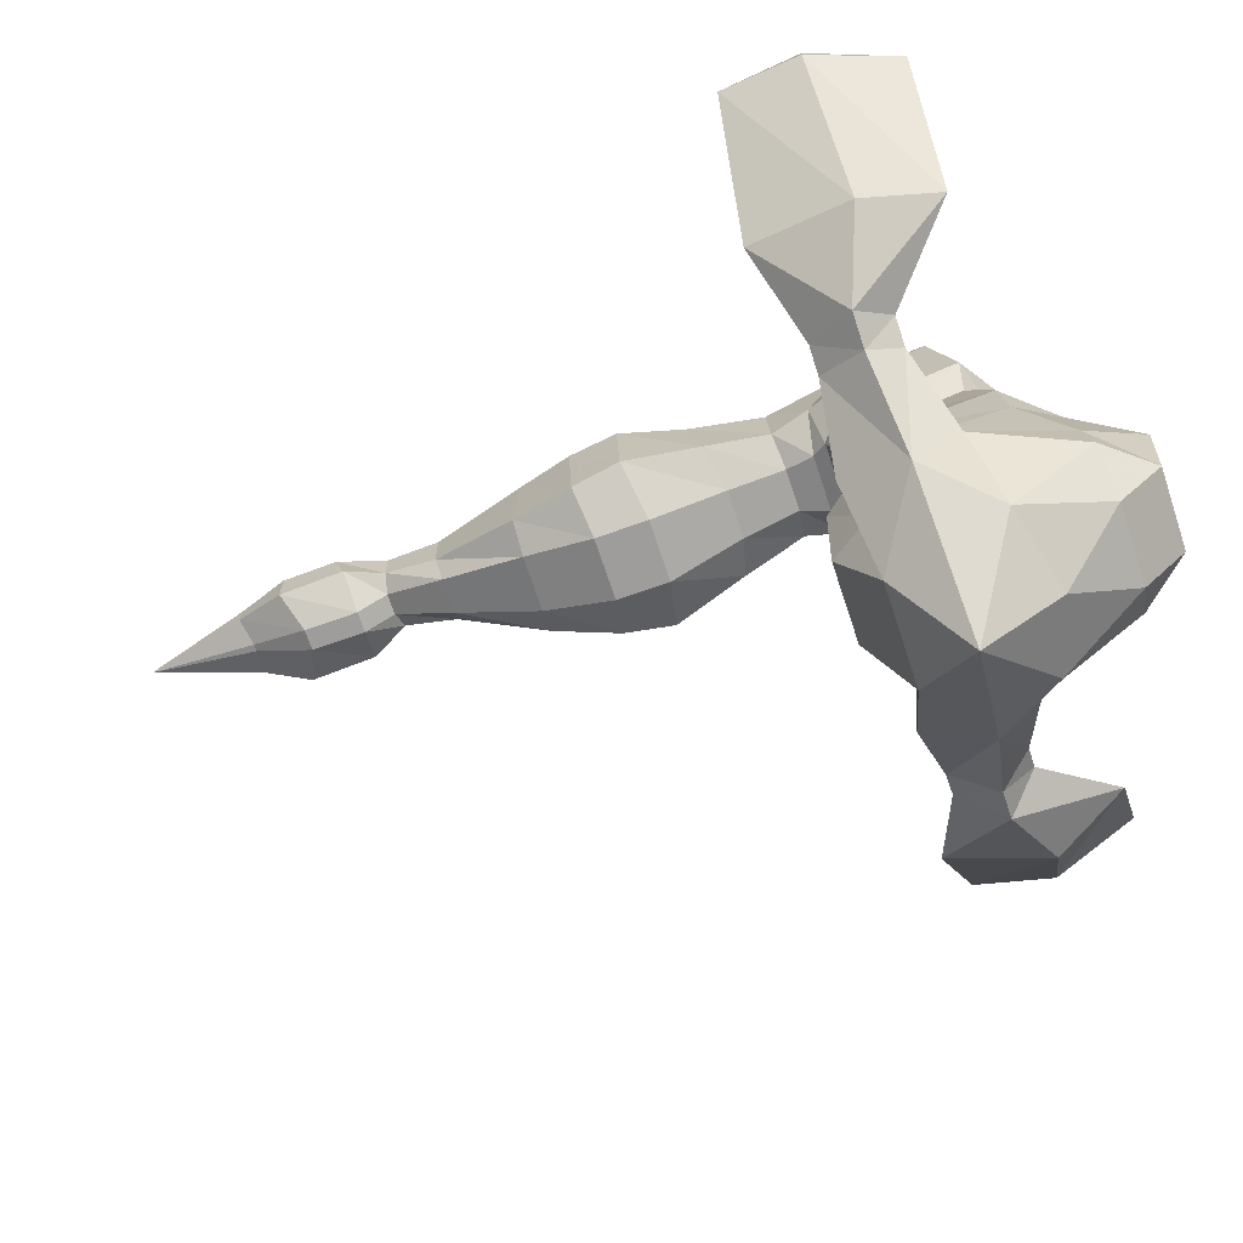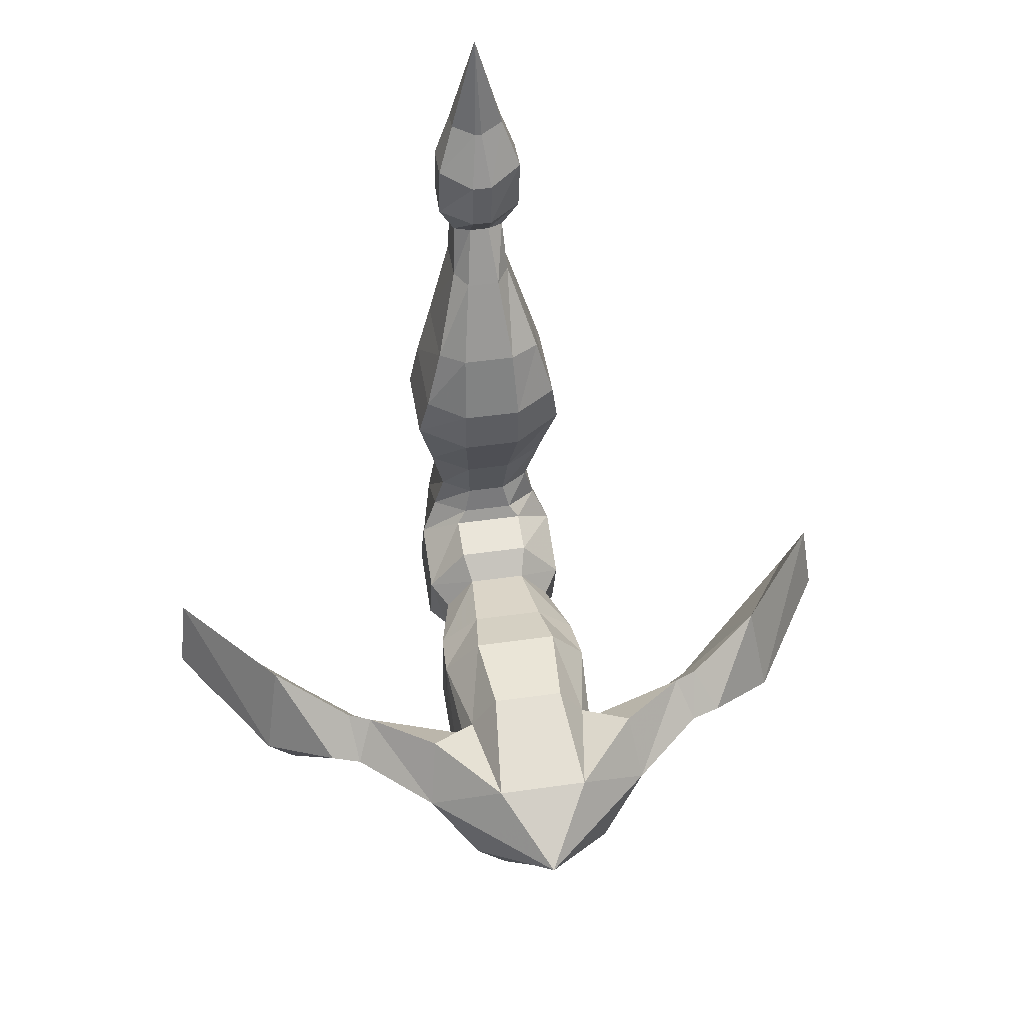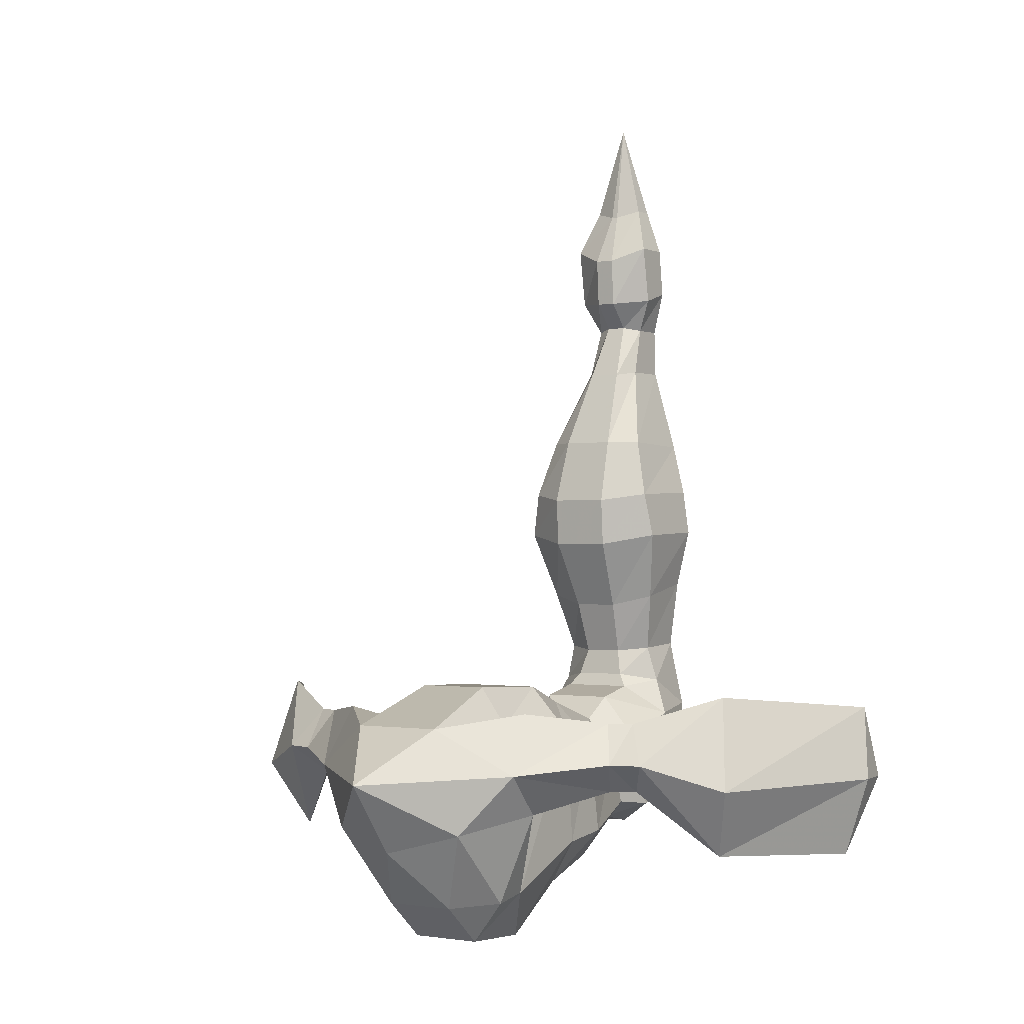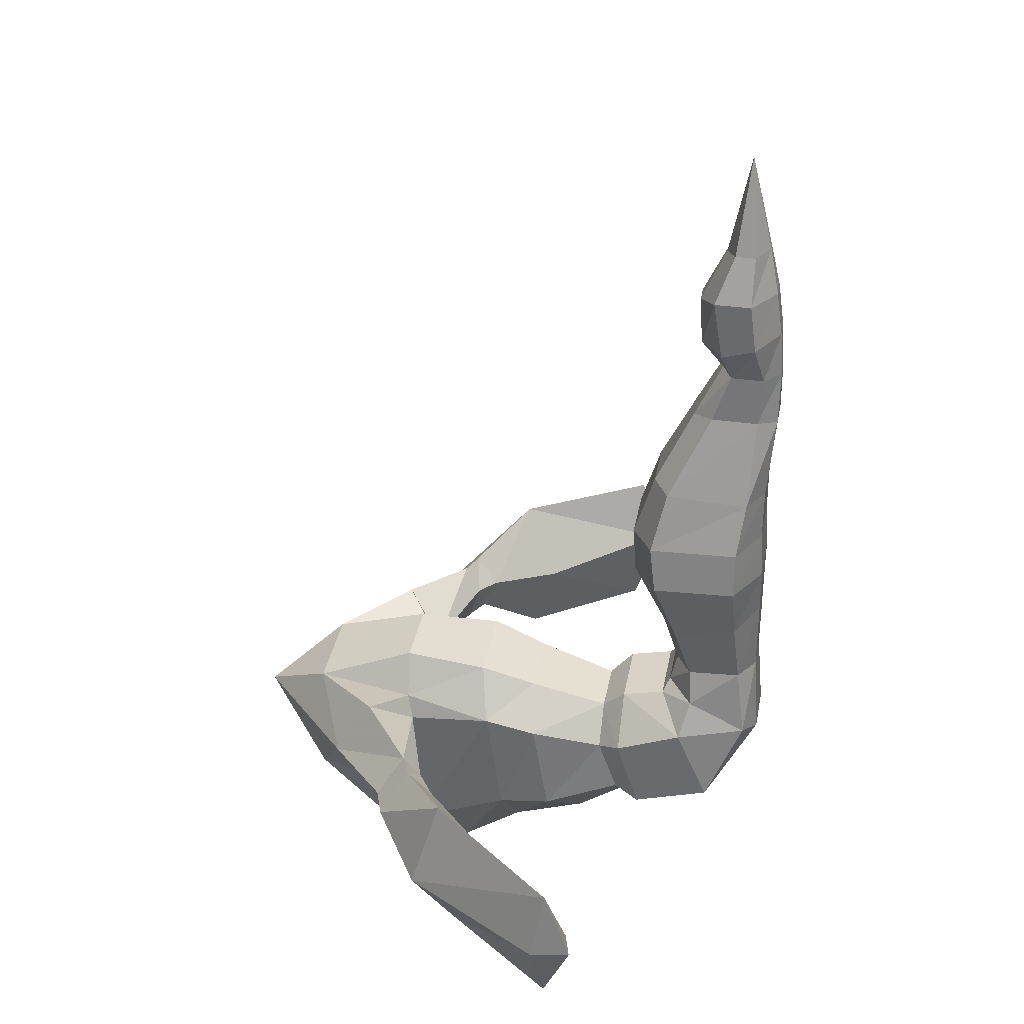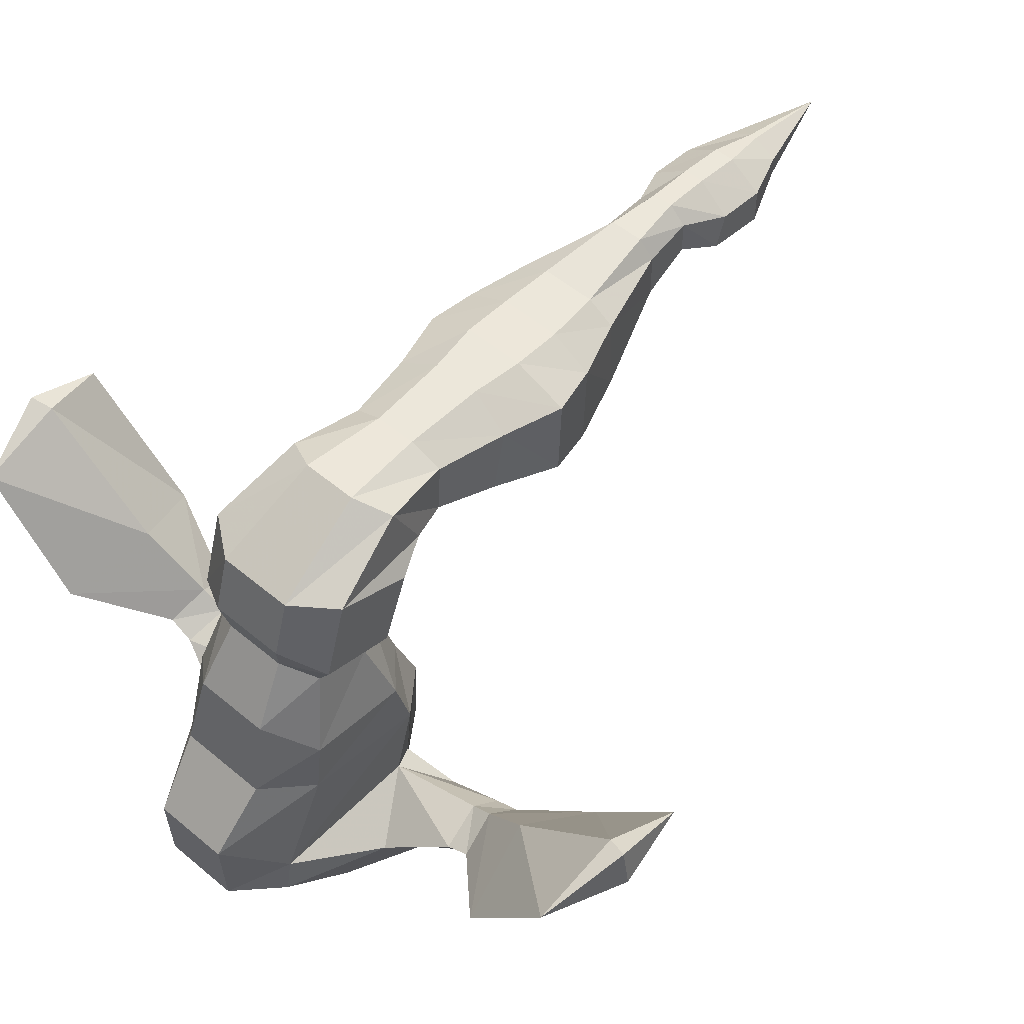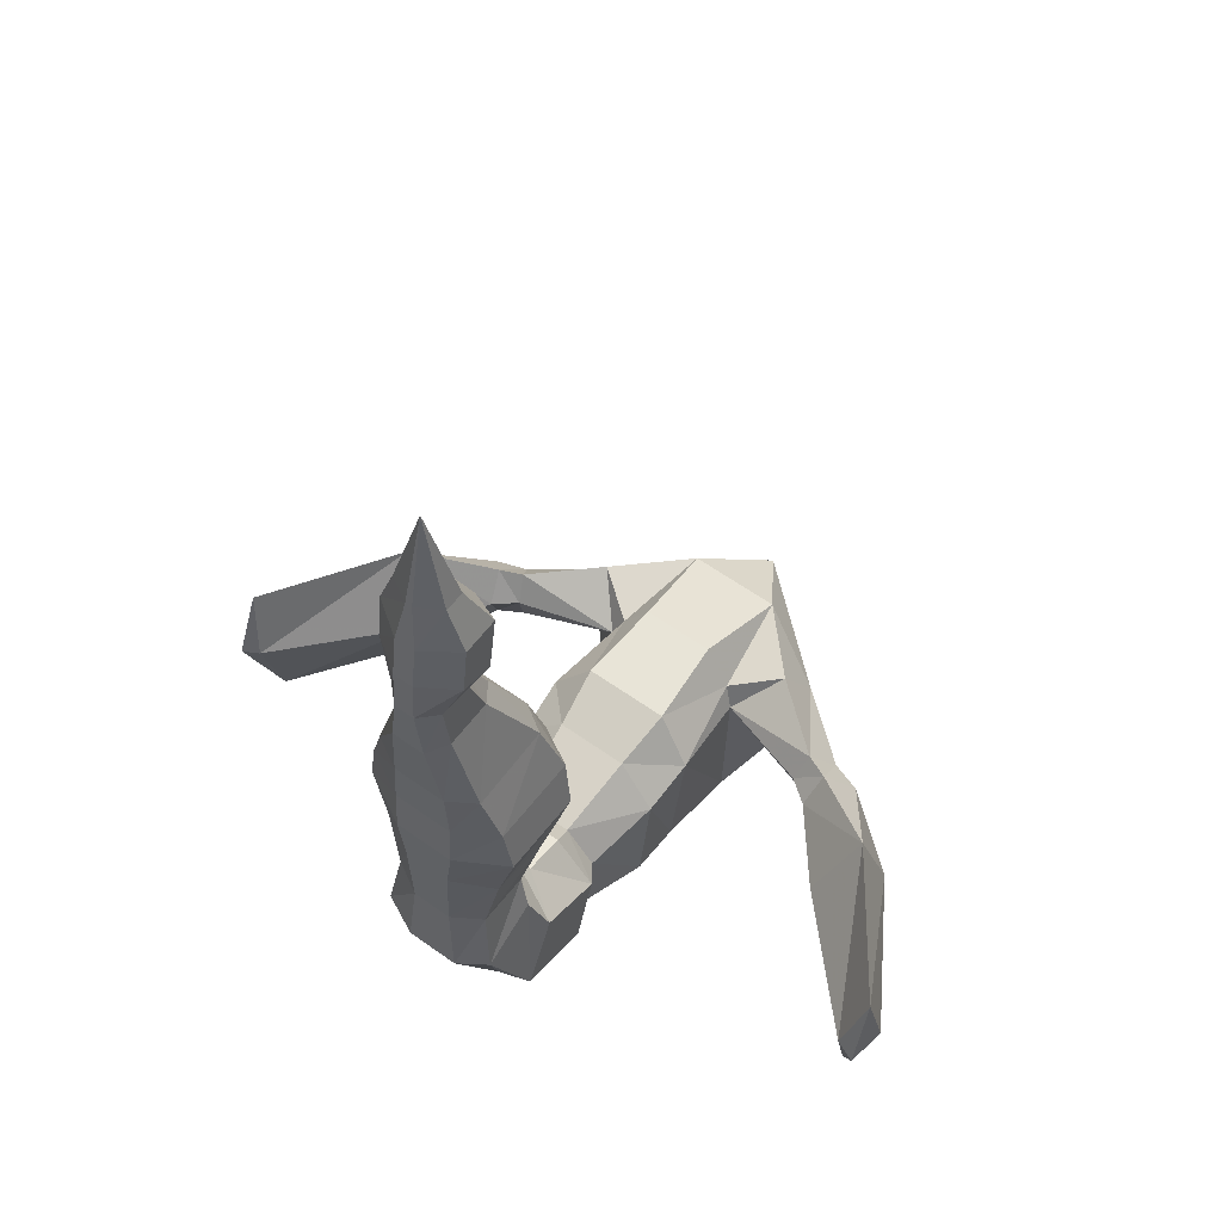
<metadata>
{"format":"obj","ext":"obj","renderer":"f3d","projection":"perspective","resolution":1024,"background":"white","views":[{"elev":-69.0,"azim":108.3,"up":"+Y"},{"elev":46.4,"azim":-9.3,"up":"+Z"},{"elev":-0.8,"azim":33.6,"up":"+Z"},{"elev":35.3,"azim":100.4,"up":"+Z"},{"elev":53.5,"azim":-138.2,"up":"+Y"},{"elev":58.7,"azim":-143.5,"up":"+Z"}]}
</metadata>
<code>
v -0.1719 -0.875 -0.1641
v -0.2656 -0.9453 -0.3125
v -0.4141 -0.8359 -0.2578
v -0.3984 -0.8047 -0.1562
v -0.4141 -0.8438 -0.09375
v -0.2578 -0.9688 -0.07031
v -0.1484 -0.8906 -0.1094
v -0.1875 -0.6719 -0.1328
v -0.1719 -0.8594 -0.5156
v -0.1719 -0.9453 -0.5312
v -0.1719 -1.125 -0.3516
v -0.2812 -1.055 -0.2109
v -0.4531 -0.9062 -0.1875
v -0.4688 -0.8047 -0.2578
v -0.4531 -0.7656 -0.1641
v -0.4688 -0.8203 -0.09375
v -0.1094 -1.133 -0.1016
v -0.08594 -0.8984 -0.01562
v -0.1016 -0.6953 -0.02344
v -0.08594 -0.5625 -0.07031
v -0.1797 -0.5469 -0.1641
v -0.1797 -0.6328 -0.4141
v -0.08594 -0.75 -0.6406
v -0.08594 -0.9297 -0.6328
v -0.08594 -1.039 -0.5391
v 0 -1.172 -0.3984
v 0 -1.305 -0.2266
v 0.1094 -1.133 -0.1016
v 0.08594 -0.8984 -0.01562
v 0.1016 -0.6953 -0.02344
v 0.08594 -0.5625 -0.07031
v 0.07031 -0.375 -0.125
v -0.07031 -0.375 -0.125
v -0.1406 -0.375 -0.2109
v -0.1797 -0.5078 -0.3984
v -0.1016 -0.6016 -0.5234
v 0.08594 -0.75 -0.6406
v 0.08594 -0.9297 -0.6328
v 0.08594 -1.039 -0.5391
v 0.1719 -1.125 -0.3516
v 0.2812 -1.055 -0.2109
v 0.2578 -0.9688 -0.07031
v 0.1484 -0.8906 -0.1094
v 0.1875 -0.6719 -0.1328
v 0.1797 -0.5469 -0.1641
v 0.1406 -0.375 -0.2109
v 0.1797 -0.3203 -0.1797
v 0.08594 -0.3203 -0.07031
v -0.08594 -0.3203 -0.07031
v -0.1797 -0.3203 -0.1797
v -0.1406 -0.3281 -0.3438
v -0.08594 -0.4297 -0.4766
v 0.1016 -0.6016 -0.5234
v 0.1797 -0.6328 -0.4141
v 0.1719 -0.8594 -0.5156
v 0.1719 -0.9453 -0.5312
v 0.2656 -0.9453 -0.3125
v 0.4141 -0.8359 -0.2578
v 0.4531 -0.9062 -0.1875
v 0.4141 -0.8438 -0.09375
v 0.1719 -0.875 -0.1641
v 0.1797 -0.5078 -0.3984
v 0.1406 -0.3281 -0.3438
v 0.1797 -0.2656 -0.3516
v 0.1797 -0.08594 -0.2969
v 0.1797 -0.1641 -0.1172
v 0.08594 -0.2188 -0.04688
v -0.08594 -0.2188 -0.04688
v -0.1797 -0.1641 -0.1172
v -0.1797 -0.2656 -0.3516
v -0.07031 -0.2891 -0.3906
v 0.08594 -0.4297 -0.4766
v -0.625 -0.6797 -0.4141
v -0.5781 -0.6172 -0.2031
v -0.6484 -0.7031 -0.03125
v -0.5234 -0.8828 -0.1875
v -0.6875 -0.7656 -0.25
v -0.8984 -0.4297 -0.2344
v -0.8281 -0.4062 -0.4219
v -0.8359 -0.3516 -0.2188
v -0.875 -0.3984 -0.0625
v 0.07031 -0.2891 -0.3906
v -0.8828 -0.3359 -0.2344
v -0.08594 -0.2188 -0.4062
v 0.08594 -0.2188 -0.4062
v -0.1797 -0.08594 -0.2969
v -0.08594 -0.08594 -0.3672
v 0.08594 -0.08594 -0.3672
v 0.0625 0.03125 -0.1406
v 0.1406 0 -0.1016
v 0.1406 -0.1406 -0.03125
v 0.0625 -0.2031 -0.01562
v -0.0625 -0.2031 -0.01562
v -0.1406 -0.1406 -0.03125
v -0.1406 0 -0.1016
v -0.0625 0.03125 -0.1406
v -0.04688 0.01562 0.05469
v 0.04688 0.01562 0.05469
v 0.1172 -0.02344 0.0625
v 0.1172 -0.1484 0.05469
v 0.04688 -0.1875 0.04688
v -0.04688 -0.1875 0.04688
v -0.1172 -0.1484 0.05469
v -0.1172 -0.02344 0.0625
v -0.1484 -0.03906 0.2266
v -0.05469 0.01562 0.2422
v 0.05469 0.01562 0.2422
v 0.1484 -0.03906 0.2266
v 0.1484 -0.1875 0.1953
v 0.05469 -0.2266 0.1719
v -0.05469 -0.2266 0.1719
v -0.1484 -0.1875 0.1953
v -0.1875 -0.2422 0.3594
v -0.1875 -0.04688 0.3672
v -0.07031 0.01562 0.3594
v 0.07031 0.01562 0.3594
v 0.1875 -0.04688 0.3672
v 0.1875 -0.2422 0.3594
v 0.07031 -0.3047 0.3359
v -0.07031 -0.3047 0.3359
v -0.07031 -0.3125 0.4531
v -0.1641 -0.2578 0.4688
v -0.1641 -0.04688 0.4766
v -0.07031 0.007812 0.4766
v 0.07031 0.007812 0.4766
v 0.1719 -0.04688 0.4766
v 0.1719 -0.2578 0.4688
v 0.07031 -0.3125 0.4531
v 0.0625 -0.2656 0.6094
v -0.0625 -0.2656 0.6094
v -0.125 -0.2266 0.6094
v -0.125 -0.03125 0.6016
v -0.0625 0.007812 0.6016
v 0.0625 0.007812 0.6016
v 0.1328 -0.03125 0.6016
v 0.1328 -0.2266 0.6094
v 0.07031 -0.1328 0.8047
v 0.03906 -0.1797 0.7969
v -0.03906 -0.1797 0.7969
v -0.07031 -0.1328 0.8047
v -0.07031 -0.02344 0.8047
v -0.03906 0.02344 0.7969
v 0.03906 0.02344 0.7969
v 0.07031 -0.02344 0.8047
v 0.0625 -0.01562 0.9219
v 0.0625 -0.09375 0.9219
v 0.02344 -0.1172 0.9297
v -0.02344 -0.1172 0.9297
v -0.0625 -0.09375 0.9219
v -0.0625 -0.01562 0.9219
v -0.02344 0.02344 0.9219
v 0.02344 0.02344 0.9219
v 0.02344 0.01562 1.031
v 0.1016 -0.03906 1.023
v 0.1016 -0.1172 1
v 0.02344 -0.1719 0.9922
v -0.02344 -0.1719 0.9922
v -0.1016 -0.1172 1
v -0.1016 -0.03906 1.023
v -0.02344 0.01562 1.031
v -0.02344 0 1.141
v 0.02344 0 1.141
v 0.1016 -0.05469 1.141
v 0.1016 -0.1406 1.141
v 0.02344 -0.1797 1.109
v -0.02344 -0.1797 1.109
v -0.1016 -0.1406 1.141
v -0.1016 -0.05469 1.141
v -0.0625 -0.05469 1.25
v -0.007812 -0.02344 1.25
v 0.007812 -0.02344 1.25
v 0.0625 -0.05469 1.25
v 0.0625 -0.1016 1.25
v 0.007812 -0.125 1.234
v -0.007812 -0.125 1.234
v -0.0625 -0.1016 1.25
v 0 -0.07812 1.477
v 0.3984 -0.8047 -0.1562
v 0.4688 -0.8047 -0.2578
v 0.5234 -0.8828 -0.1875
v 0.4688 -0.8203 -0.09375
v 0.4531 -0.7656 -0.1641
v 0.625 -0.6797 -0.4141
v 0.6875 -0.7656 -0.25
v 0.6484 -0.7031 -0.03125
v 0.5781 -0.6172 -0.2031
v 0.8281 -0.4062 -0.4219
v 0.8984 -0.4297 -0.2344
v 0.875 -0.3984 -0.0625
v 0.8359 -0.3516 -0.2188
v 0.8828 -0.3359 -0.2344
f 1 2 3
f 1 5 6
f 1 6 7
f 1 7 8
f 1 8 9
f 1 9 2
f 2 9 10
f 2 10 11
f 2 11 12
f 2 12 3
f 3 12 13
f 3 13 14
f 5 16 13
f 5 13 12
f 5 12 6
f 6 12 17
f 6 17 7
f 8 21 22
f 8 22 9
f 9 22 23
f 9 23 24
f 9 24 10
f 10 24 25
f 10 25 11
f 11 25 26
f 11 26 27
f 11 27 12
f 12 27 17
f 21 34 35
f 21 35 22
f 22 35 36
f 22 36 23
f 23 36 37
f 23 37 38
f 23 38 24
f 24 38 39
f 24 39 25
f 25 39 26
f 26 39 40
f 26 40 27
f 27 40 41
f 27 41 28
f 28 41 42
f 28 42 43
f 34 50 51
f 34 51 35
f 35 51 52
f 35 52 36
f 36 52 53
f 36 53 37
f 37 53 54
f 37 54 55
f 37 55 38
f 38 55 56
f 38 56 39
f 39 56 40
f 40 56 57
f 40 57 41
f 41 57 58
f 41 58 59
f 41 59 60
f 41 60 42
f 42 60 61
f 42 61 43
f 43 61 44
f 44 61 55
f 44 55 54
f 44 54 45
f 45 54 62
f 45 62 46
f 46 62 63
f 46 63 64
f 46 64 47
f 47 64 65
f 47 65 66
f 50 69 70
f 50 70 51
f 51 70 71
f 51 71 52
f 52 71 72
f 52 72 53
f 53 72 62
f 53 62 54
f 16 75 76
f 16 76 13
f 13 76 14
f 14 76 73
f 73 76 77
f 73 77 78
f 73 78 79
f 75 80 81
f 75 81 77
f 75 77 76
f 72 71 82
f 72 82 63
f 72 63 62
f 55 61 57
f 55 57 56
f 77 81 78
f 78 81 83
f 78 83 79
f 82 64 63
f 65 90 66
f 66 90 91
f 69 94 86
f 69 86 70
f 86 94 95
f 90 99 91
f 91 99 100
f 94 103 95
f 95 103 104
f 99 108 100
f 100 108 109
f 103 112 104
f 104 112 105
f 105 112 113
f 105 113 114
f 108 117 109
f 109 117 118
f 113 122 114
f 114 122 123
f 117 126 118
f 118 126 127
f 122 131 123
f 123 131 132
f 126 135 127
f 127 135 136
f 131 140 132
f 132 140 141
f 135 144 136
f 136 144 137
f 137 144 145
f 137 145 146
f 140 149 141
f 141 149 150
f 145 154 146
f 146 154 155
f 149 158 150
f 150 158 159
f 154 163 155
f 155 163 164
f 158 167 159
f 159 167 168
f 163 172 164
f 164 172 173
f 167 176 168
f 168 176 169
f 169 176 177
f 172 177 173
f 61 58 57
f 58 179 59
f 59 179 180
f 59 180 181
f 59 181 60
f 179 183 180
f 180 183 184
f 180 184 185
f 180 185 181
f 183 187 188
f 183 188 184
f 184 188 189
f 184 189 185
f 185 189 190
f 187 191 188
f 188 191 189
f 1 3 4
f 1 4 5
f 3 14 4
f 4 14 15
f 4 15 16
f 4 16 5
f 15 14 73
f 15 73 74
f 15 74 75
f 15 75 16
f 73 79 74
f 74 79 80
f 74 80 75
f 79 83 80
f 80 83 81
f 82 71 84
f 82 84 85
f 82 85 64
f 70 84 71
f 84 70 86
f 84 86 87
f 84 87 85
f 85 87 88
f 85 88 64
f 64 88 65
f 65 88 89
f 65 89 90
f 86 95 87
f 87 95 96
f 87 96 88
f 88 96 89
f 89 96 97
f 89 97 98
f 89 98 90
f 90 98 99
f 95 104 96
f 96 104 97
f 97 104 105
f 97 105 106
f 97 106 98
f 98 106 107
f 98 107 99
f 99 107 108
f 105 114 106
f 106 114 115
f 106 115 107
f 107 115 116
f 107 116 108
f 108 116 117
f 114 123 115
f 115 123 124
f 115 124 116
f 116 124 125
f 116 125 117
f 117 125 126
f 123 132 124
f 124 132 133
f 124 133 125
f 125 133 134
f 125 134 126
f 126 134 135
f 132 141 133
f 133 141 142
f 133 142 134
f 134 142 143
f 134 143 135
f 135 143 144
f 141 150 142
f 142 150 151
f 142 151 143
f 143 151 152
f 143 152 144
f 144 152 145
f 145 152 153
f 145 153 154
f 150 159 151
f 151 159 160
f 151 160 152
f 152 160 153
f 153 160 161
f 153 161 162
f 153 162 154
f 154 162 163
f 159 168 160
f 160 168 161
f 161 168 169
f 161 169 170
f 161 170 162
f 162 170 171
f 162 171 163
f 163 171 172
f 169 177 170
f 170 177 171
f 171 177 172
f 58 61 178
f 58 178 179
f 60 181 178
f 60 178 61
f 178 182 179
f 179 182 183
f 181 185 182
f 181 182 178
f 182 186 183
f 183 186 187
f 185 190 186
f 185 186 182
f 187 186 190
f 187 190 191
f 189 191 190
f 7 17 18
f 7 18 19
f 7 19 8
f 8 19 20
f 8 20 21
f 17 27 28
f 17 28 29
f 17 29 18
f 18 29 30
f 18 30 19
f 19 30 31
f 19 31 20
f 20 31 32
f 20 32 33
f 20 33 21
f 21 33 34
f 28 43 29
f 29 43 30
f 30 43 44
f 30 44 31
f 31 44 45
f 31 45 32
f 32 45 46
f 32 46 47
f 33 50 34
f 32 47 48
f 32 48 33
f 33 48 49
f 33 49 50
f 47 66 48
f 48 66 67
f 48 67 49
f 49 67 68
f 49 68 50
f 50 68 69
f 66 91 67
f 67 91 92
f 67 92 68
f 68 92 93
f 68 93 69
f 69 93 94
f 91 100 92
f 92 100 101
f 92 101 93
f 93 101 102
f 93 102 94
f 94 102 103
f 100 109 101
f 101 109 110
f 101 110 102
f 102 110 111
f 102 111 103
f 103 111 112
f 109 118 110
f 110 118 119
f 110 119 111
f 111 119 120
f 111 120 112
f 112 120 113
f 113 120 121
f 113 121 122
f 118 127 119
f 119 127 128
f 119 128 120
f 120 128 121
f 121 128 129
f 121 129 130
f 121 130 122
f 122 130 131
f 127 136 128
f 128 136 129
f 129 136 137
f 129 137 138
f 129 138 130
f 130 138 139
f 130 139 131
f 131 139 140
f 137 146 138
f 138 146 147
f 138 147 139
f 139 147 148
f 139 148 140
f 140 148 149
f 146 155 147
f 147 155 156
f 147 156 148
f 148 156 157
f 148 157 149
f 149 157 158
f 155 164 156
f 156 164 165
f 156 165 157
f 157 165 166
f 157 166 158
f 158 166 167
f 164 173 165
f 165 173 174
f 165 174 166
f 166 174 175
f 166 175 167
f 167 175 176
f 173 177 174
f 174 177 175
f 175 177 176

</code>
